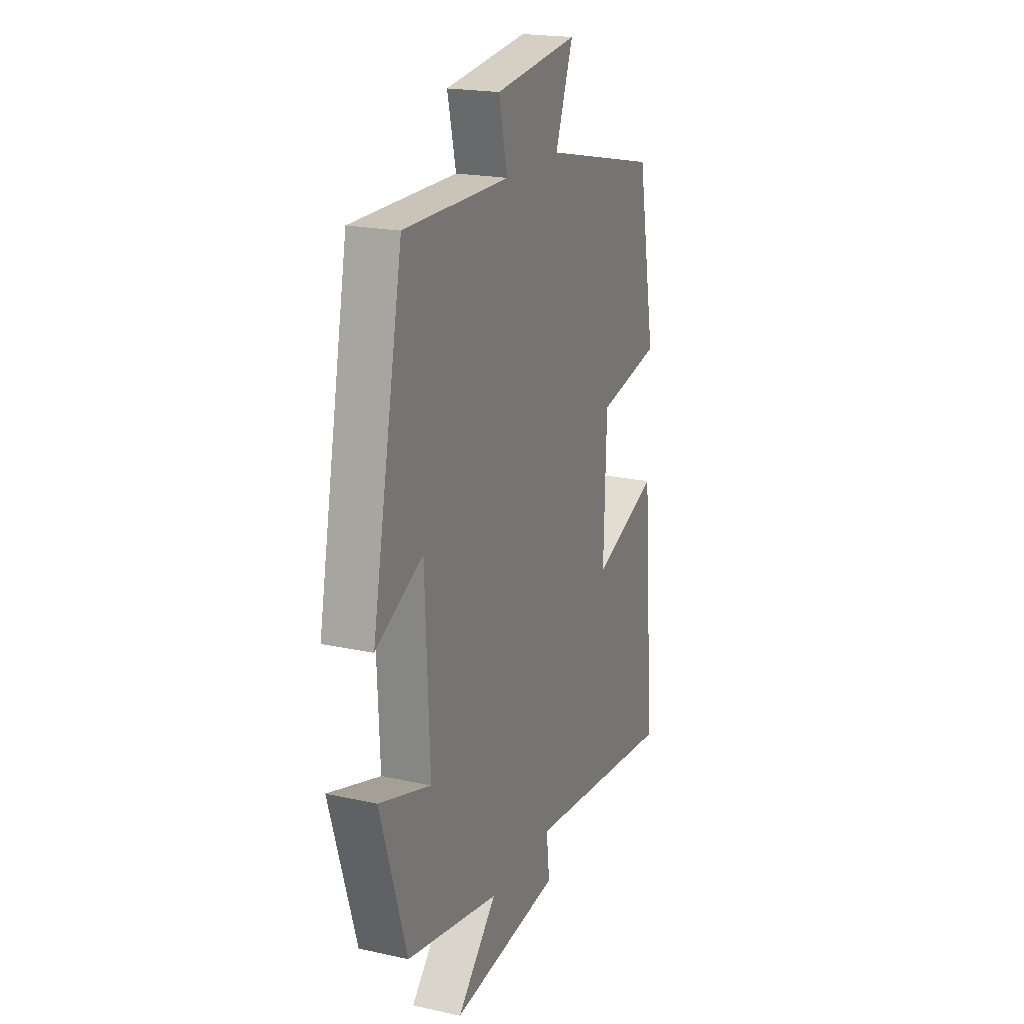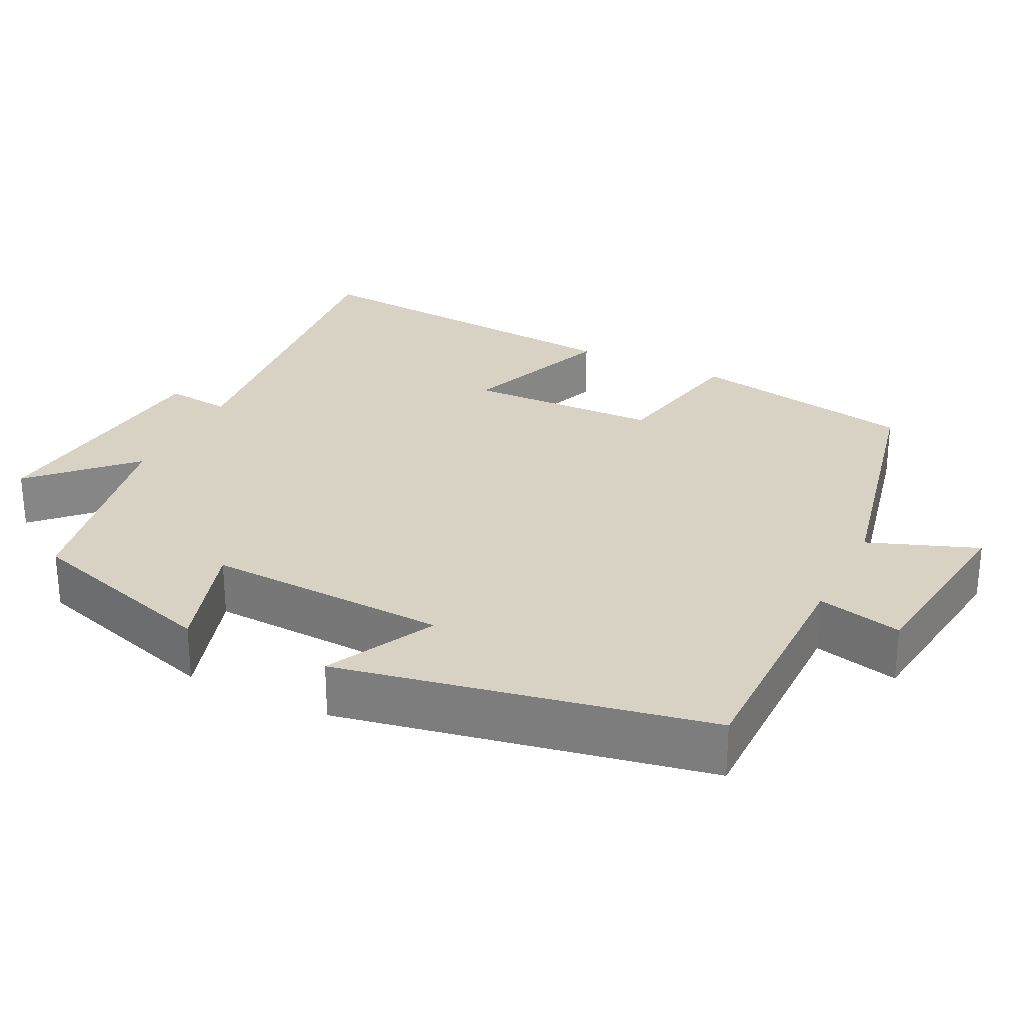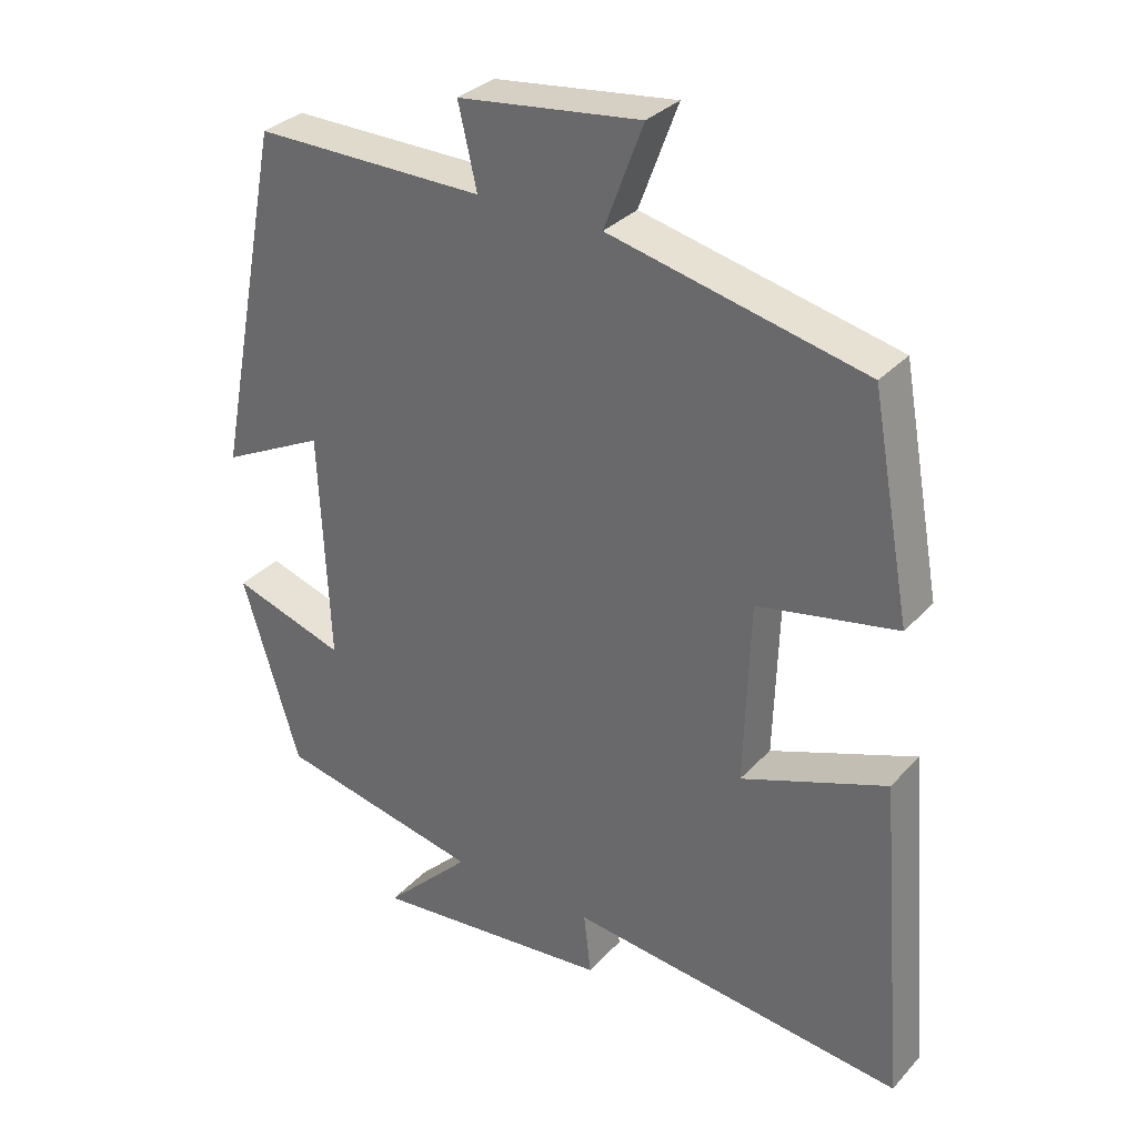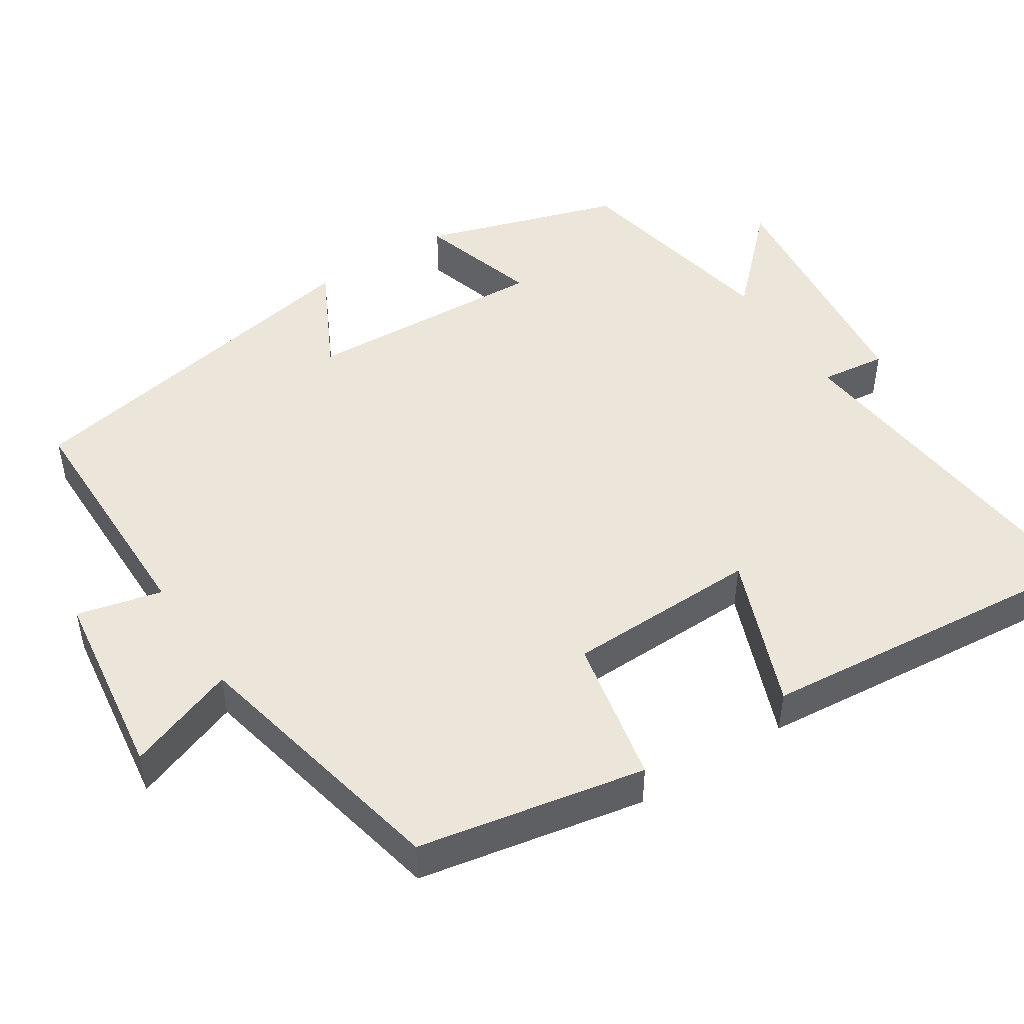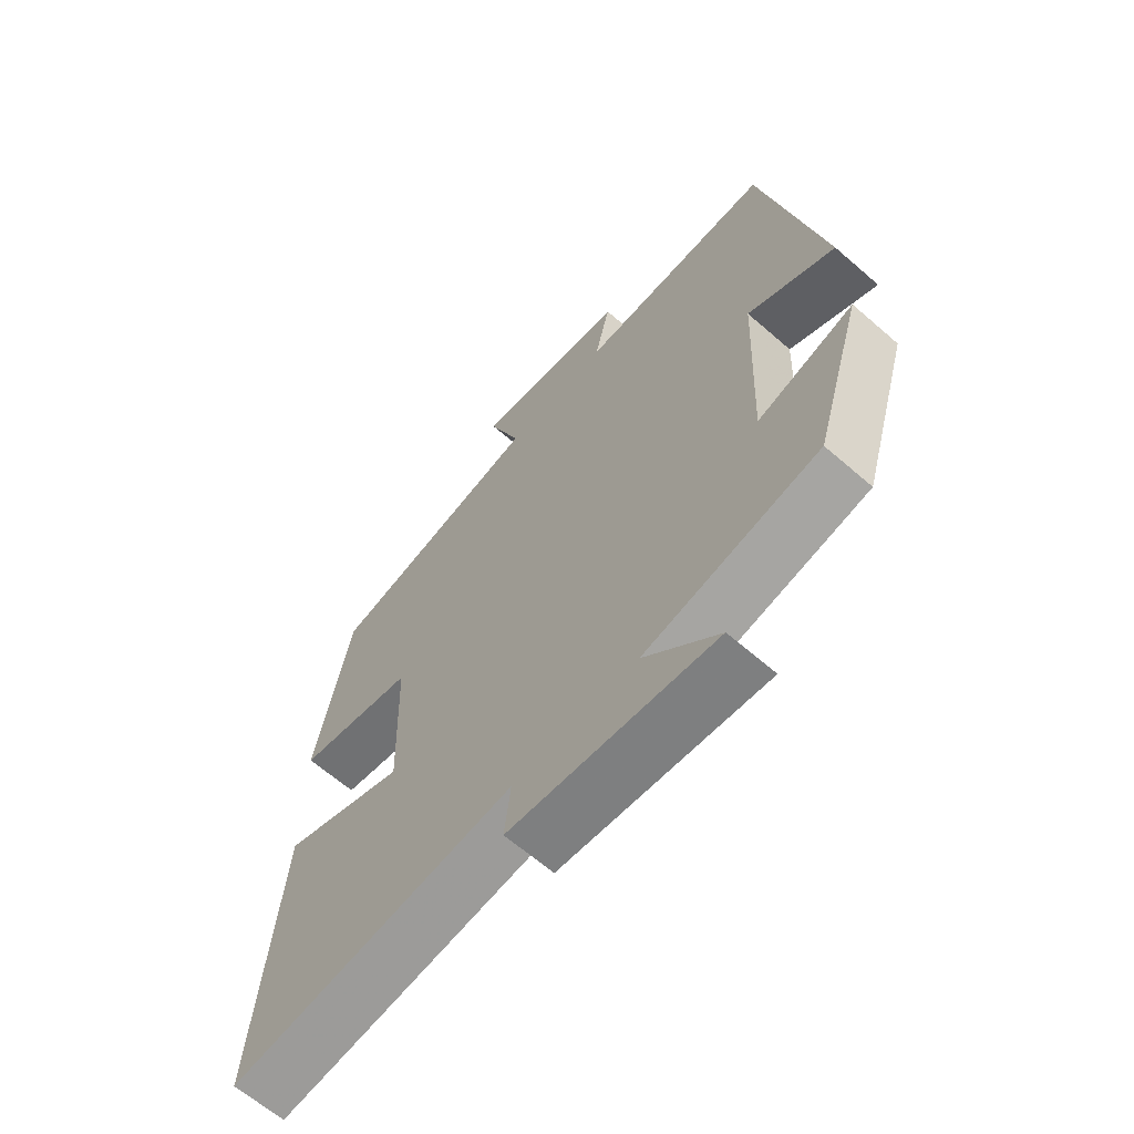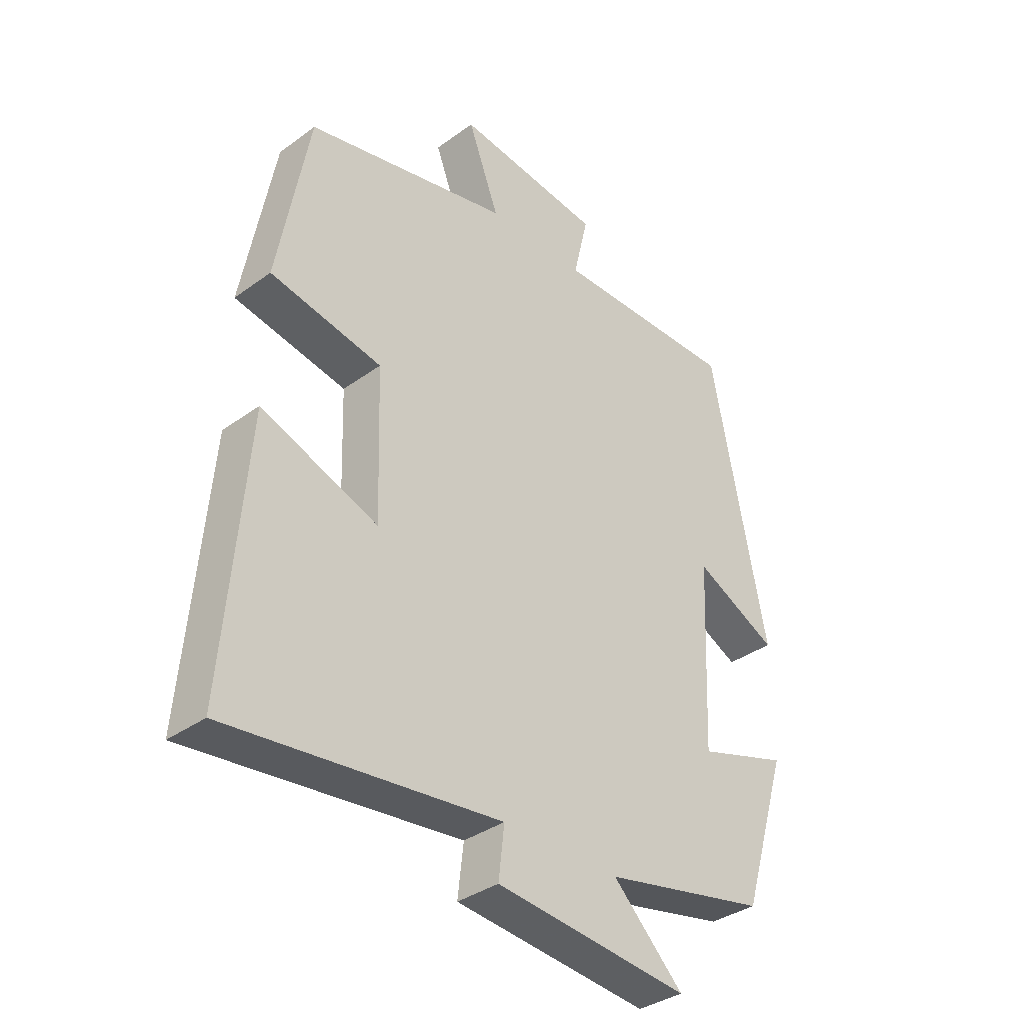
<metadata>
{"format":"obj","ext":"obj","renderer":"f3d","projection":"perspective","resolution":1024,"background":"white","views":[{"elev":20.2,"azim":-68.0,"up":"+Z"},{"elev":27.7,"azim":-63.6,"up":"+Y"},{"elev":32.2,"azim":34.9,"up":"+Z"},{"elev":48.1,"azim":57.6,"up":"+Y"},{"elev":-64.5,"azim":-131.2,"up":"+Z"},{"elev":-35.7,"azim":133.8,"up":"+Z"}]}
</metadata>
<code>
v -0.42 0.07 -0.441
v -0.5 0.07 -0.181
v -0.342 0.07 -0.231
v -0.356 0.07 0.089
v -0.5 0.07 0.017
v -0.405 0.07 0.502
v -0.084 0.07 0.5
v -0.11 0.07 0.612
v 0.144 0.07 0.644
v 0.09 0.07 0.5
v 0.445 0.07 0.42
v 0.5 0.07 0.12
v 0.306 0.07 0.082
v 0.298 0.07 -0.172
v 0.5 0.07 -0.096
v 0.538 0.07 -0.552
v 0.069 0.07 -0.5
v 0.079 0.07 -0.587
v -0.257 0.07 -0.621
v -0.135 0.07 -0.5
v -0.42 0 -0.441
v -0.5 0 -0.181
v -0.342 0 -0.231
v -0.356 0 0.089
v -0.5 0 0.017
v -0.405 0 0.502
v -0.084 0 0.5
v -0.11 0 0.612
v 0.144 0 0.644
v 0.09 0 0.5
v 0.445 0 0.42
v 0.5 0 0.12
v 0.306 0 0.082
v 0.298 0 -0.172
v 0.5 0 -0.096
v 0.538 0 -0.552
v 0.069 0 -0.5
v 0.079 0 -0.587
v -0.257 0 -0.621
v -0.135 0 -0.5
f 17 18 19 20
f 1 2 3
f 20 1 3
f 17 20 3
f 14 15 16 17
f 17 3 4
f 14 17 4
f 13 14 4
f 12 13 4
f 11 12 4
f 10 11 4
f 7 8 9 10
f 7 10 4 5
f 5 6 7
f 40 39 38 37
f 23 22 21
f 23 21 40
f 23 40 37
f 37 36 35 34
f 24 23 37
f 24 37 34
f 24 34 33
f 24 33 32
f 24 32 31
f 24 31 30
f 30 29 28 27
f 25 24 30 27
f 27 26 25
f 1 21 22 2
f 2 22 23 3
f 3 23 24 4
f 4 24 25 5
f 5 25 26 6
f 6 26 27 7
f 7 27 28 8
f 8 28 29 9
f 9 29 30 10
f 10 30 31 11
f 11 31 32 12
f 12 32 33 13
f 13 33 34 14
f 14 34 35 15
f 15 35 36 16
f 16 36 37 17
f 17 37 38 18
f 18 38 39 19
f 19 39 40 20
f 20 40 21 1

</code>
